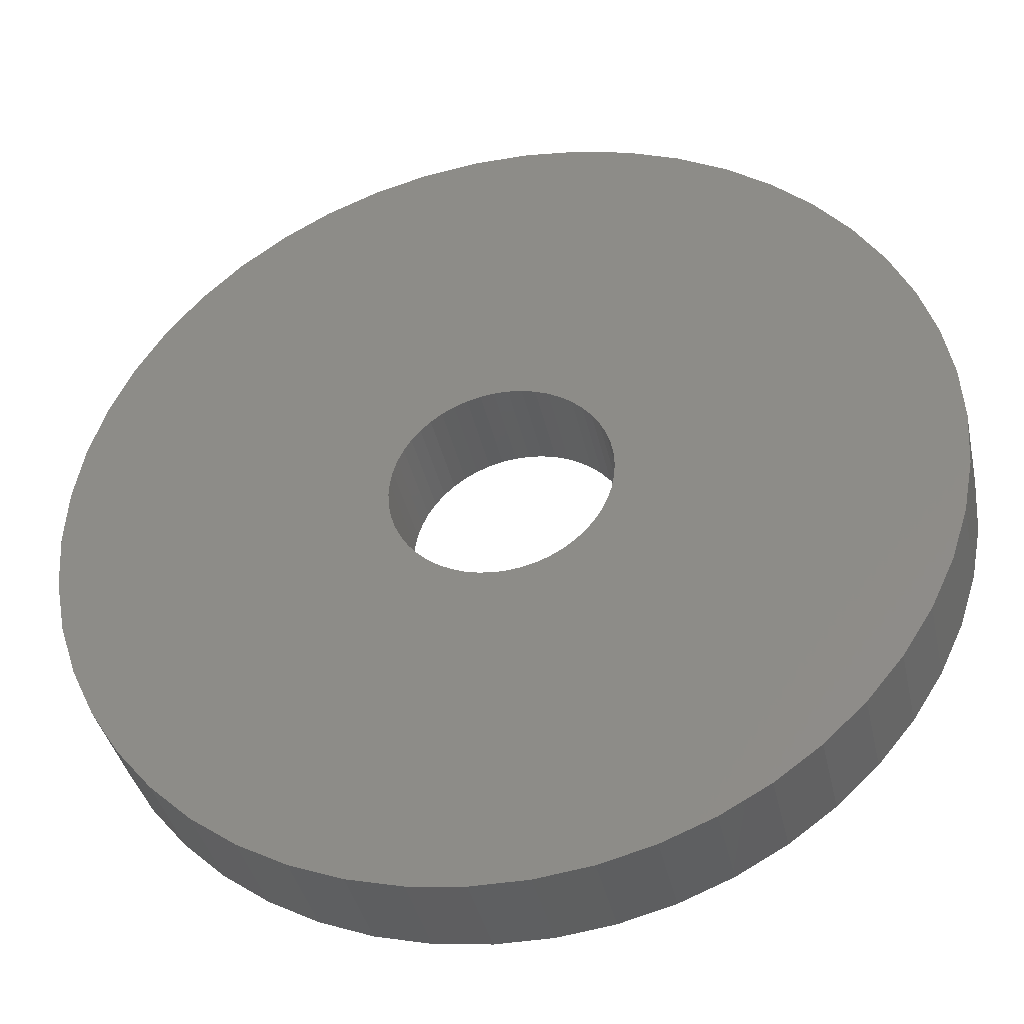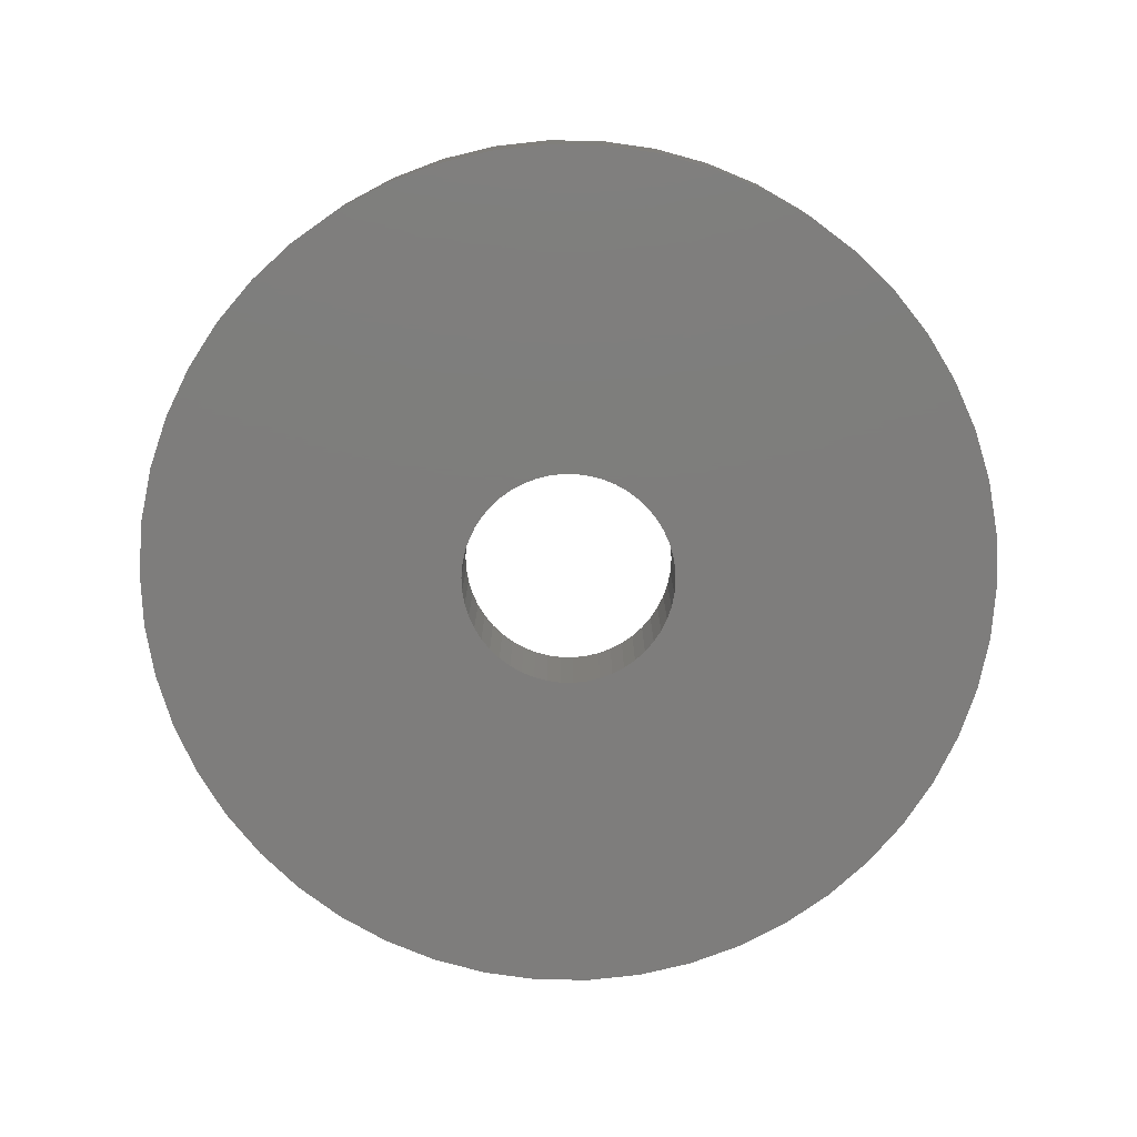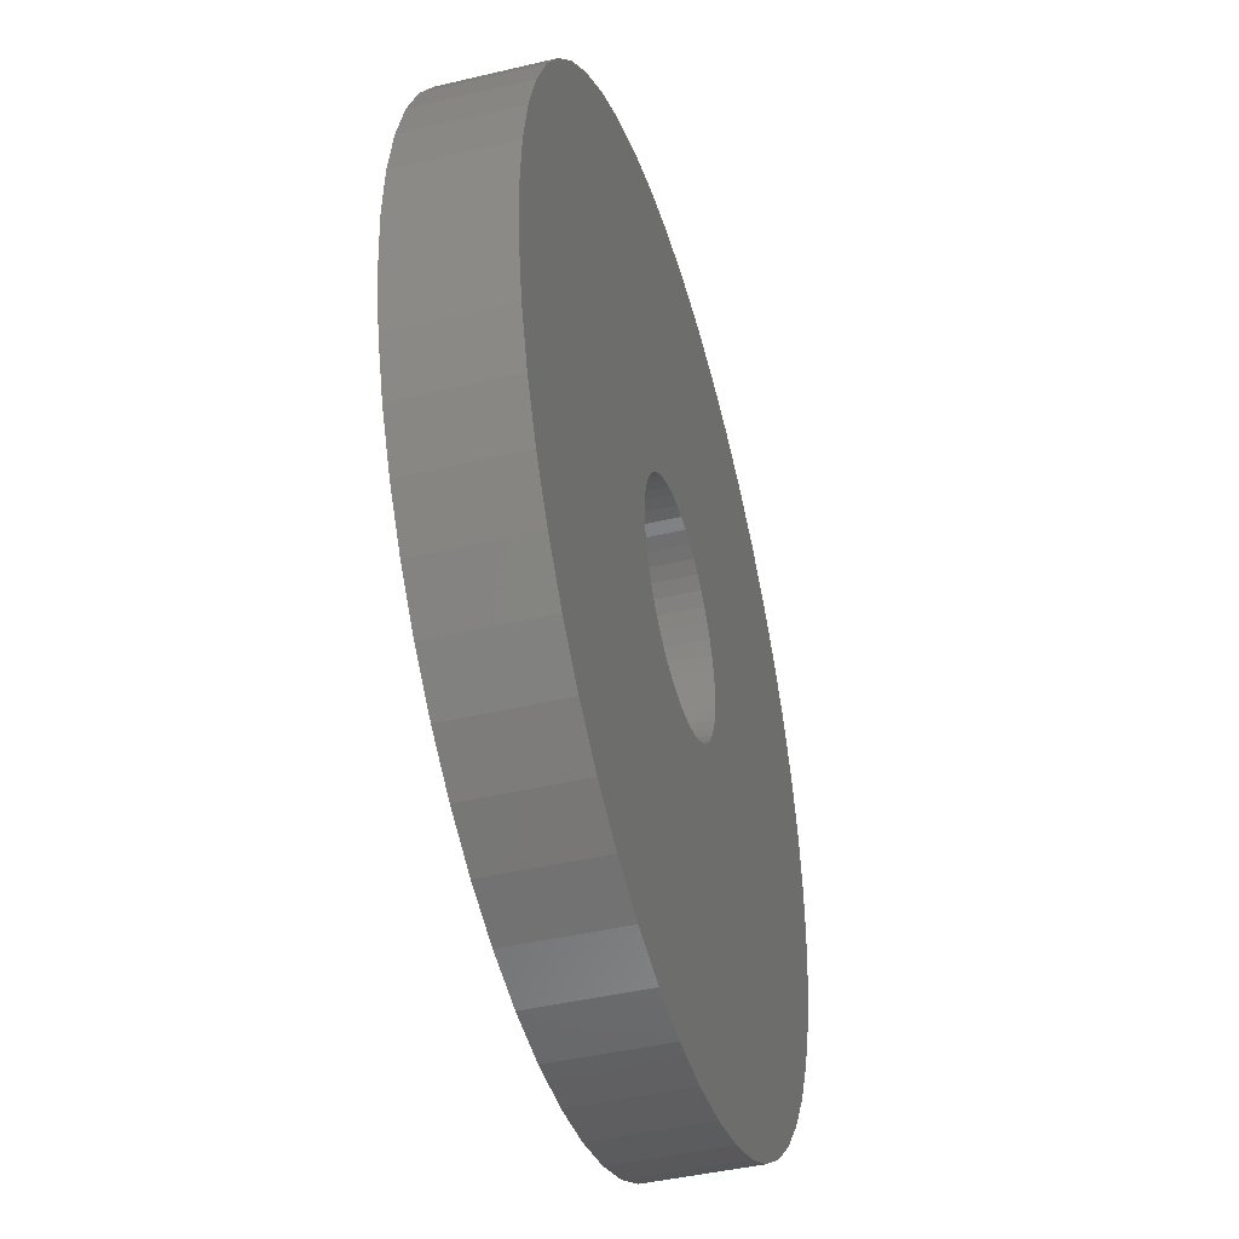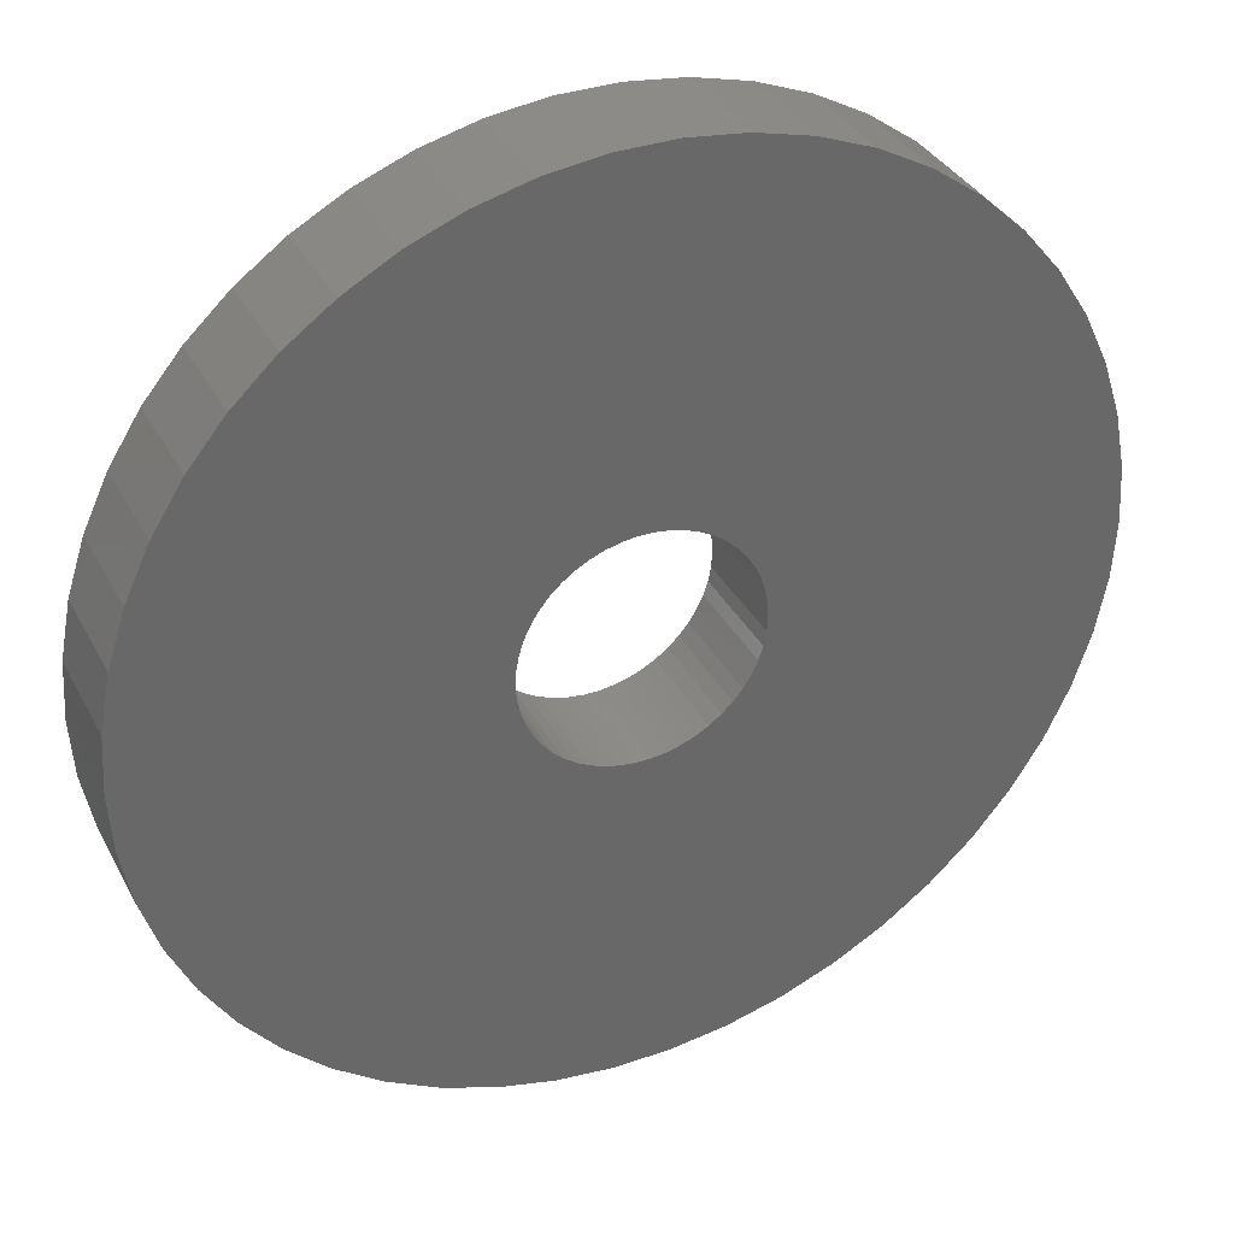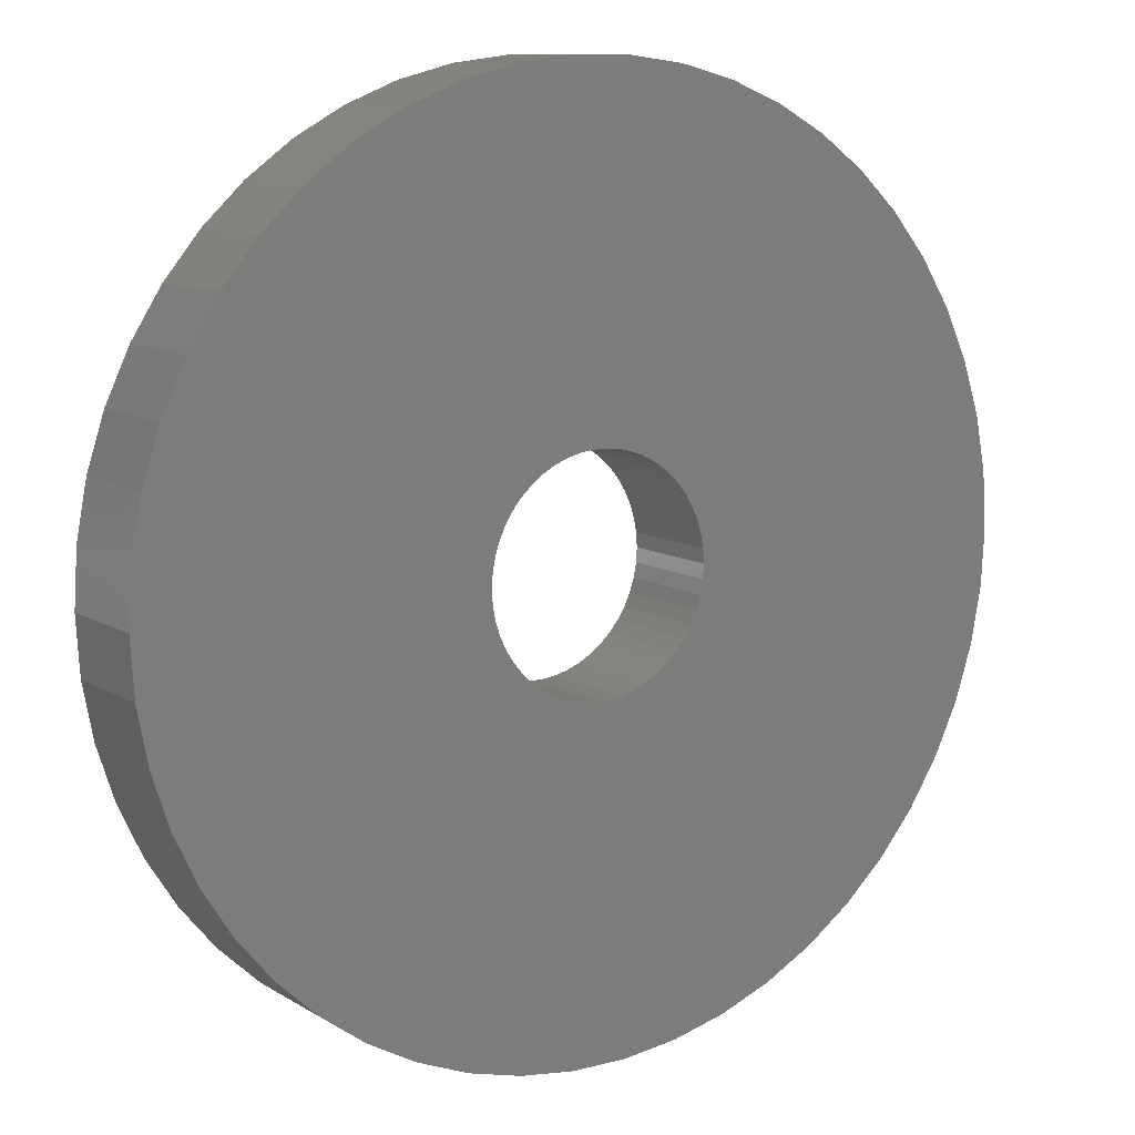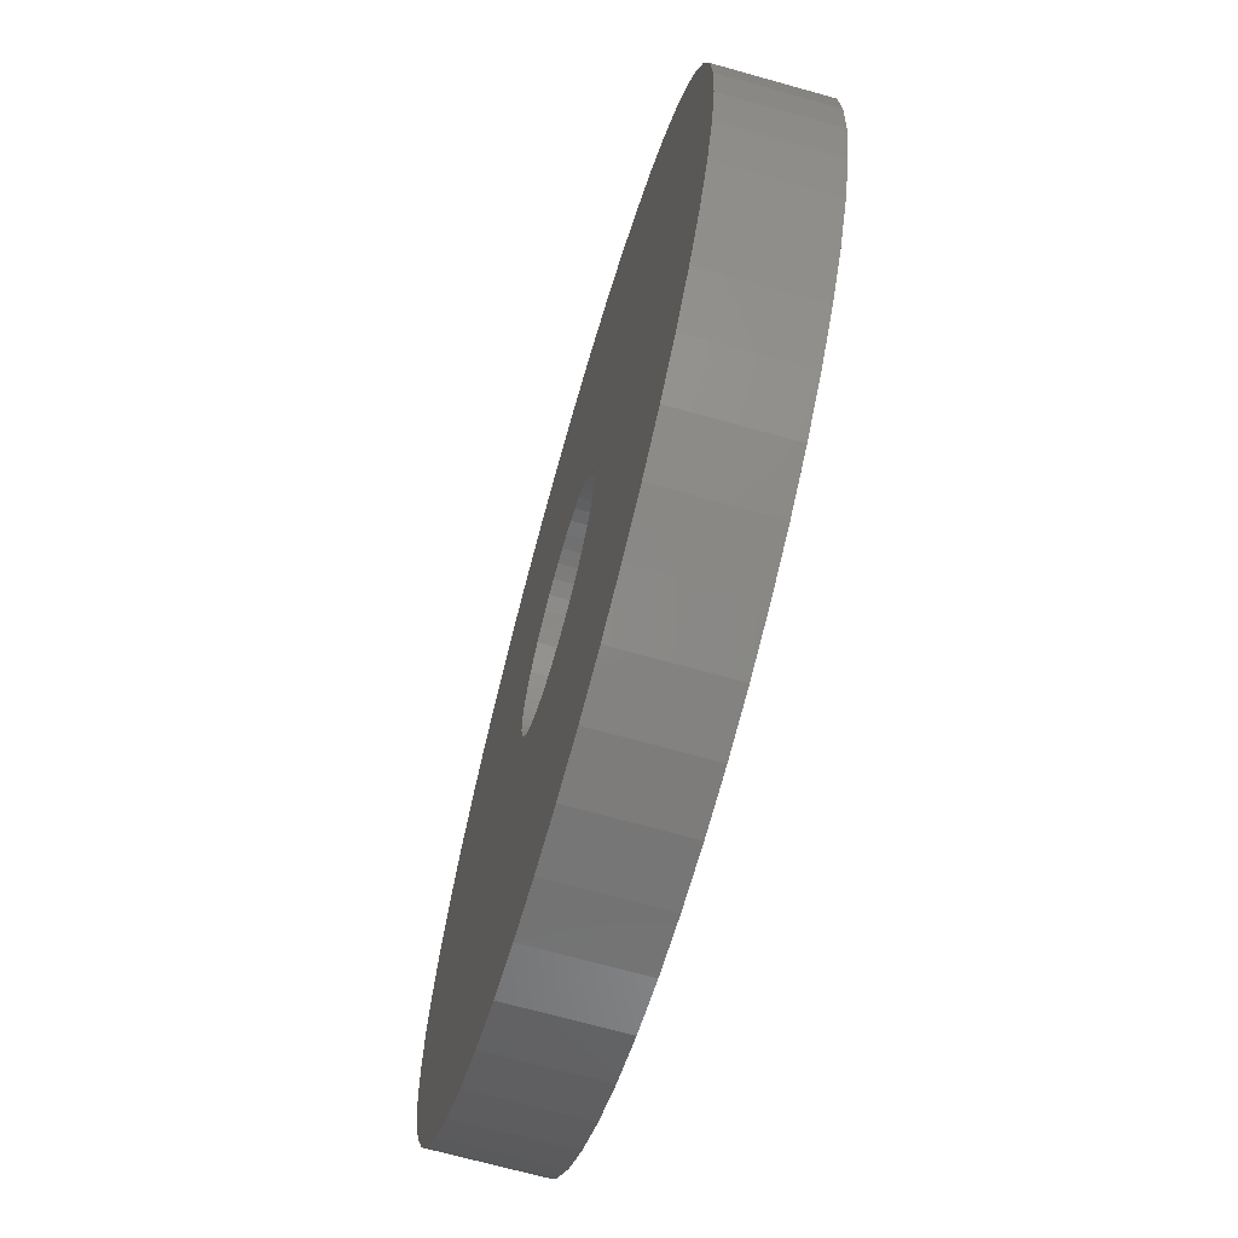
<metadata>
{"format":"stl","ext":"stl","renderer":"f3d","projection":"perspective","resolution":1024,"background":"white","views":[{"elev":-38.7,"azim":-167.8,"up":"+Y"},{"elev":-77.2,"azim":107.1,"up":"+Z"},{"elev":-43.6,"azim":105.6,"up":"+Y"},{"elev":35.2,"azim":-24.7,"up":"+Y"},{"elev":10.2,"azim":146.1,"up":"+Y"},{"elev":-68.8,"azim":74.3,"up":"+Y"}]}
</metadata>
<code>
# stl→obj: 200 verts, 400 faces
v 13 0 1.5
v 12.9 1.629 -1.5
v 12.9 1.629 1.5
v 13 0 -1.5
v -13 0 -1.5
v -12.9 1.629 1.5
v -12.9 1.629 -1.5
v -13 0 1.5
v 0.8163 12.97 -1.5
v -0.8163 12.97 1.5
v 0.8163 12.97 1.5
v -0.8163 12.97 -1.5
v -0.8163 -12.97 -1.5
v 0.8163 -12.97 1.5
v -0.8163 -12.97 1.5
v 0.8163 -12.97 -1.5
v 9.477 -8.899 1.5
v 10.52 -7.641 -1.5
v 10.52 -7.641 1.5
v 9.477 -8.899 -1.5
v 9.477 8.899 -1.5
v 8.287 10.02 1.5
v 9.477 8.899 1.5
v 8.287 10.02 -1.5
v -8.287 10.02 -1.5
v -9.477 8.899 1.5
v -8.287 10.02 1.5
v -9.477 8.899 -1.5
v -4.017 12.36 -1.5
v -5.535 11.76 1.5
v -4.017 12.36 1.5
v -5.535 11.76 -1.5
v 12.09 4.786 1.5
v 11.39 6.263 -1.5
v 11.39 6.263 1.5
v 12.09 4.786 -1.5
v 5.535 11.76 -1.5
v 4.017 12.36 1.5
v 5.535 11.76 1.5
v 4.017 12.36 -1.5
v 6.966 10.98 -1.5
v 6.966 10.98 1.5
v -11.39 6.263 -1.5
v -10.52 7.641 1.5
v -10.52 7.641 -1.5
v -11.39 6.263 1.5
v 3.25 0 1.5
v 3.224 0.4073 1.5
v 12.59 3.233 1.5
v 12.9 -1.629 1.5
v 3.148 0.8082 1.5
v 3.224 -0.4073 1.5
v 3.022 1.196 1.5
v 12.59 -3.233 1.5
v 2.848 1.566 1.5
v 10.52 7.641 1.5
v 3.148 -0.8082 1.5
v 2.629 1.91 1.5
v 12.09 -4.786 1.5
v 2.369 2.225 1.5
v 3.022 -1.196 1.5
v 2.072 2.504 1.5
v 11.39 -6.263 1.5
v 1.741 2.744 1.5
v 2.848 -1.566 1.5
v 1.384 2.941 1.5
v 2.629 -1.91 1.5
v 1.004 3.091 1.5
v 2.436 12.77 1.5
v 0.609 3.192 1.5
v 0.2041 3.244 1.5
v -0.2041 3.244 1.5
v -0.609 3.192 1.5
v -2.436 12.77 1.5
v -1.004 3.091 1.5
v -1.384 2.941 1.5
v -1.741 2.744 1.5
v -6.966 10.98 1.5
v -2.072 2.504 1.5
v -2.369 2.225 1.5
v -2.629 1.91 1.5
v 2.369 -2.225 1.5
v 8.287 -10.02 1.5
v 2.072 -2.504 1.5
v 6.966 -10.98 1.5
v 1.741 -2.744 1.5
v 5.535 -11.76 1.5
v 1.384 -2.941 1.5
v 4.017 -12.36 1.5
v 1.004 -3.091 1.5
v 2.436 -12.77 1.5
v 0.609 -3.192 1.5
v 0.2041 -3.244 1.5
v -0.2041 -3.244 1.5
v -0.609 -3.192 1.5
v -2.436 -12.77 1.5
v -1.004 -3.091 1.5
v -4.017 -12.36 1.5
v -1.384 -2.941 1.5
v -5.535 -11.76 1.5
v -1.741 -2.744 1.5
v -6.966 -10.98 1.5
v -2.072 -2.504 1.5
v -8.287 -10.02 1.5
v -2.369 -2.225 1.5
v -9.477 -8.899 1.5
v -2.629 -1.91 1.5
v -10.52 -7.641 1.5
v -2.848 -1.566 1.5
v -11.39 -6.263 1.5
v -3.022 -1.196 1.5
v -12.09 -4.786 1.5
v -3.148 -0.8082 1.5
v -12.59 -3.233 1.5
v -3.224 -0.4073 1.5
v -12.9 -1.629 1.5
v -3.25 0 1.5
v -2.848 1.566 1.5
v -3.022 1.196 1.5
v -12.09 4.786 1.5
v -3.148 0.8082 1.5
v -12.59 3.233 1.5
v -3.224 0.4073 1.5
v -6.966 10.98 -1.5
v -2.436 12.77 -1.5
v 3.25 0 -1.5
v 12.9 -1.629 -1.5
v 3.224 -0.4073 -1.5
v 12.59 -3.233 -1.5
v 3.148 -0.8082 -1.5
v 12.09 -4.786 -1.5
v 3.224 0.4073 -1.5
v 3.022 -1.196 -1.5
v 11.39 -6.263 -1.5
v 12.59 3.233 -1.5
v 2.848 -1.566 -1.5
v 3.148 0.8082 -1.5
v 2.629 -1.91 -1.5
v 2.369 -2.225 -1.5
v 8.287 -10.02 -1.5
v 3.022 1.196 -1.5
v 2.072 -2.504 -1.5
v 6.966 -10.98 -1.5
v 1.741 -2.744 -1.5
v 5.535 -11.76 -1.5
v 2.848 1.566 -1.5
v 1.384 -2.941 -1.5
v 4.017 -12.36 -1.5
v 10.52 7.641 -1.5
v 2.629 1.91 -1.5
v 1.004 -3.091 -1.5
v 2.436 -12.77 -1.5
v 0.609 -3.192 -1.5
v 0.2041 -3.244 -1.5
v -0.2041 -3.244 -1.5
v -0.609 -3.192 -1.5
v -2.436 -12.77 -1.5
v -1.004 -3.091 -1.5
v -4.017 -12.36 -1.5
v -1.384 -2.941 -1.5
v -5.535 -11.76 -1.5
v -1.741 -2.744 -1.5
v -6.966 -10.98 -1.5
v -2.072 -2.504 -1.5
v -8.287 -10.02 -1.5
v -2.369 -2.225 -1.5
v -9.477 -8.899 -1.5
v -10.52 -7.641 -1.5
v -2.629 -1.91 -1.5
v 2.369 2.225 -1.5
v 2.072 2.504 -1.5
v 1.741 2.744 -1.5
v 1.384 2.941 -1.5
v 1.004 3.091 -1.5
v 2.436 12.77 -1.5
v 0.609 3.192 -1.5
v 0.2041 3.244 -1.5
v -0.2041 3.244 -1.5
v -0.609 3.192 -1.5
v -1.004 3.091 -1.5
v -1.384 2.941 -1.5
v -1.741 2.744 -1.5
v -2.072 2.504 -1.5
v -2.369 2.225 -1.5
v -2.629 1.91 -1.5
v -2.848 1.566 -1.5
v -3.022 1.196 -1.5
v -12.09 4.786 -1.5
v -3.148 0.8082 -1.5
v -12.59 3.233 -1.5
v -3.224 0.4073 -1.5
v -3.25 0 -1.5
v -2.848 -1.566 -1.5
v -11.39 -6.263 -1.5
v -3.022 -1.196 -1.5
v -12.09 -4.786 -1.5
v -3.148 -0.8082 -1.5
v -12.59 -3.233 -1.5
v -3.224 -0.4073 -1.5
v -12.9 -1.629 -1.5
f 1 2 3
f 2 1 4
f 5 6 7
f 6 5 8
f 9 10 11
f 10 9 12
f 13 14 15
f 14 13 16
f 17 18 19
f 18 17 20
f 21 22 23
f 22 21 24
f 25 26 27
f 26 25 28
f 29 30 31
f 30 29 32
f 33 34 35
f 34 33 36
f 37 38 39
f 38 37 40
f 41 39 42
f 39 41 37
f 43 44 45
f 44 43 46
f 45 26 28
f 26 45 44
f 47 1 3
f 48 3 49
f 1 47 50
f 51 49 33
f 52 50 47
f 53 33 35
f 50 52 54
f 55 35 56
f 57 54 52
f 58 56 23
f 54 57 59
f 60 23 22
f 61 59 57
f 62 22 42
f 59 61 63
f 64 42 39
f 65 63 61
f 66 39 38
f 63 65 19
f 67 19 65
f 3 48 47
f 49 51 48
f 33 53 51
f 35 55 53
f 56 58 55
f 68 38 69
f 23 60 58
f 22 62 60
f 42 64 62
f 39 66 64
f 38 68 66
f 70 69 11
f 69 70 68
f 11 71 70
f 11 72 71
f 10 72 11
f 72 10 73
f 74 73 10
f 73 74 75
f 31 75 74
f 75 31 76
f 30 76 31
f 76 30 77
f 78 77 30
f 77 78 79
f 27 79 78
f 79 27 80
f 26 80 27
f 44 81 26
f 80 26 81
f 19 67 17
f 82 17 67
f 17 82 83
f 84 83 82
f 83 84 85
f 86 85 84
f 85 86 87
f 88 87 86
f 87 88 89
f 90 89 88
f 89 90 91
f 92 91 90
f 91 92 14
f 93 14 92
f 94 14 93
f 15 94 95
f 94 15 14
f 96 95 97
f 98 97 99
f 100 99 101
f 102 101 103
f 104 103 105
f 95 96 15
f 106 105 107
f 108 107 109
f 110 109 111
f 112 111 113
f 114 113 115
f 97 98 96
f 116 115 117
f 81 44 118
f 46 118 44
f 99 100 98
f 118 46 119
f 101 102 100
f 120 119 46
f 103 104 102
f 119 120 121
f 105 106 104
f 122 121 120
f 107 108 106
f 121 122 123
f 109 110 108
f 6 123 122
f 111 112 110
f 123 6 117
f 113 114 112
f 8 117 6
f 115 116 114
f 117 8 116
f 124 27 78
f 27 124 25
f 125 31 74
f 31 125 29
f 126 4 127
f 128 127 129
f 4 126 2
f 130 129 131
f 132 2 126
f 133 131 134
f 2 132 135
f 136 134 18
f 137 135 132
f 138 18 20
f 135 137 36
f 139 20 140
f 141 36 137
f 142 140 143
f 36 141 34
f 144 143 145
f 146 34 141
f 147 145 148
f 34 146 149
f 150 149 146
f 127 128 126
f 129 130 128
f 131 133 130
f 134 136 133
f 18 138 136
f 151 148 152
f 20 139 138
f 140 142 139
f 143 144 142
f 145 147 144
f 148 151 147
f 153 152 16
f 152 153 151
f 16 154 153
f 16 155 154
f 13 155 16
f 155 13 156
f 157 156 13
f 156 157 158
f 159 158 157
f 158 159 160
f 161 160 159
f 160 161 162
f 163 162 161
f 162 163 164
f 165 164 163
f 164 165 166
f 167 166 165
f 168 169 167
f 166 167 169
f 149 150 21
f 170 21 150
f 21 170 24
f 171 24 170
f 24 171 41
f 172 41 171
f 41 172 37
f 173 37 172
f 37 173 40
f 174 40 173
f 40 174 175
f 176 175 174
f 175 176 9
f 177 9 176
f 178 9 177
f 12 178 179
f 178 12 9
f 125 179 180
f 29 180 181
f 32 181 182
f 124 182 183
f 25 183 184
f 179 125 12
f 28 184 185
f 45 185 186
f 43 186 187
f 188 187 189
f 190 189 191
f 180 29 125
f 7 191 192
f 169 168 193
f 194 193 168
f 181 32 29
f 193 194 195
f 182 124 32
f 196 195 194
f 183 25 124
f 195 196 197
f 184 28 25
f 198 197 196
f 185 45 28
f 197 198 199
f 186 43 45
f 200 199 198
f 187 188 43
f 199 200 192
f 189 190 188
f 5 192 200
f 191 7 190
f 192 5 7
f 49 36 33
f 36 49 135
f 3 135 49
f 135 3 2
f 56 21 23
f 21 56 149
f 35 149 56
f 149 35 34
f 40 69 38
f 69 40 175
f 175 11 69
f 11 175 9
f 24 42 22
f 42 24 41
f 188 46 43
f 46 188 120
f 7 122 190
f 122 7 6
f 32 78 30
f 78 32 124
f 12 74 10
f 74 12 125
f 50 4 1
f 4 50 127
f 143 83 85
f 83 143 140
f 148 87 89
f 87 148 145
f 190 120 188
f 120 190 122
f 59 129 54
f 129 59 131
f 54 127 50
f 127 54 129
f 161 98 100
f 98 161 159
f 167 108 168
f 108 167 106
f 200 8 5
f 8 200 116
f 198 116 200
f 116 198 114
f 196 114 198
f 114 196 112
f 140 17 83
f 17 140 20
f 145 85 87
f 85 145 143
f 152 89 91
f 89 152 148
f 16 91 14
f 91 16 152
f 19 134 63
f 134 19 18
f 157 15 96
f 15 157 13
f 165 102 104
f 102 165 163
f 159 96 98
f 96 159 157
f 167 104 106
f 104 167 165
f 194 112 196
f 112 194 110
f 63 131 59
f 131 63 134
f 163 100 102
f 100 163 161
f 168 110 194
f 110 168 108
f 141 55 146
f 55 141 53
f 121 187 119
f 187 121 189
f 146 58 150
f 58 146 55
f 176 68 70
f 68 176 174
f 174 66 68
f 66 174 173
f 181 75 76
f 75 181 180
f 119 186 118
f 186 119 187
f 130 52 128
f 52 130 57
f 172 62 64
f 62 172 171
f 123 189 121
f 189 123 191
f 81 184 80
f 184 81 185
f 182 76 77
f 76 182 181
f 179 72 73
f 72 179 178
f 126 48 132
f 48 126 47
f 133 57 130
f 57 133 61
f 142 86 84
f 86 142 144
f 137 53 141
f 53 137 51
f 171 60 62
f 60 171 170
f 150 60 170
f 60 150 58
f 178 71 72
f 71 178 177
f 173 64 66
f 64 173 172
f 117 191 123
f 191 117 192
f 118 185 81
f 185 118 186
f 180 73 75
f 73 180 179
f 183 77 79
f 77 183 182
f 184 79 80
f 79 184 183
f 128 47 126
f 47 128 52
f 138 65 136
f 65 138 67
f 154 94 93
f 94 154 155
f 111 197 113
f 197 111 195
f 109 195 111
f 195 109 193
f 153 93 92
f 93 153 154
f 139 67 138
f 67 139 82
f 132 51 137
f 51 132 48
f 177 70 71
f 70 177 176
f 151 92 90
f 92 151 153
f 144 88 86
f 88 144 147
f 147 90 88
f 90 147 151
f 139 84 82
f 84 139 142
f 136 61 133
f 61 136 65
f 162 103 101
f 103 162 164
f 156 97 95
f 97 156 158
f 155 95 94
f 95 155 156
f 105 169 107
f 169 105 166
f 164 105 103
f 105 164 166
f 113 199 115
f 199 113 197
f 115 192 117
f 192 115 199
f 160 101 99
f 101 160 162
f 107 193 109
f 193 107 169
f 158 99 97
f 99 158 160

</code>
